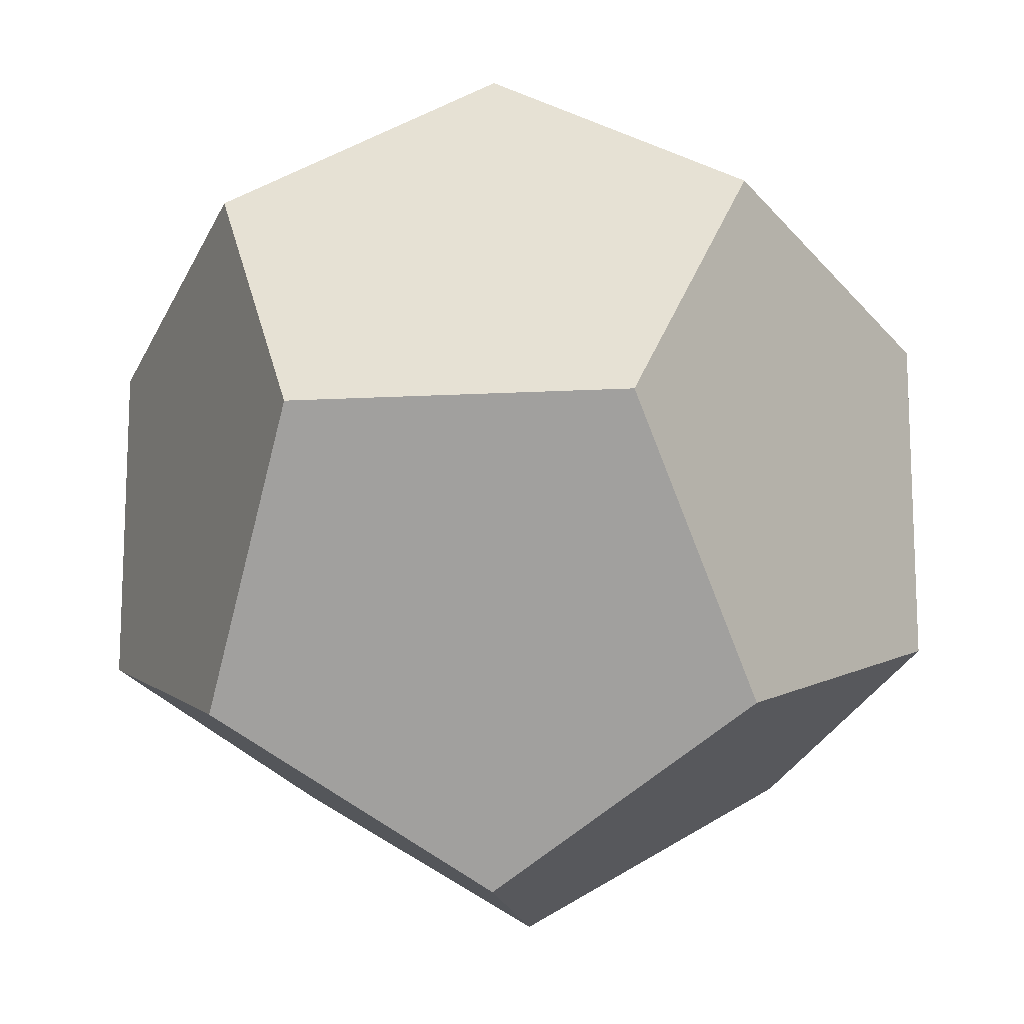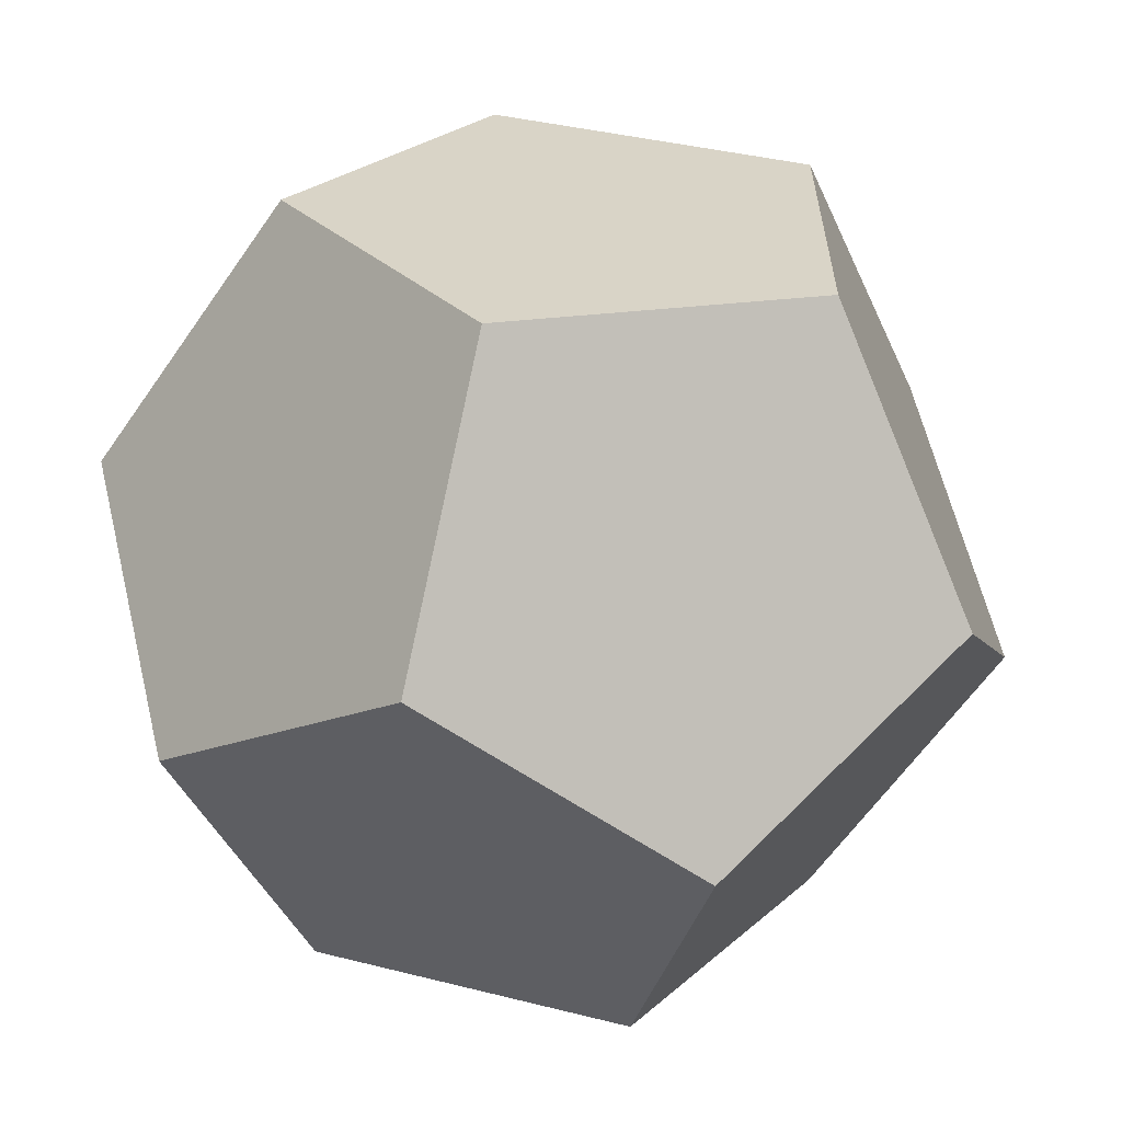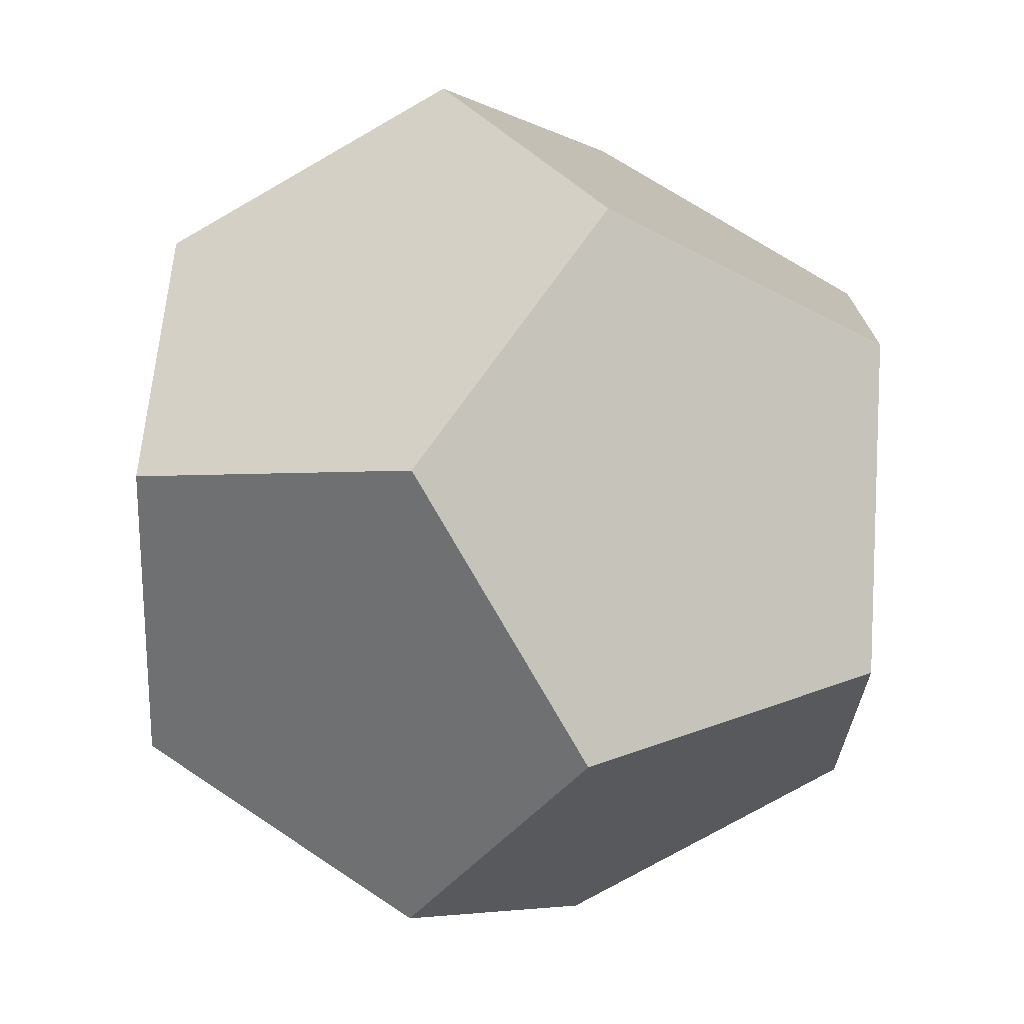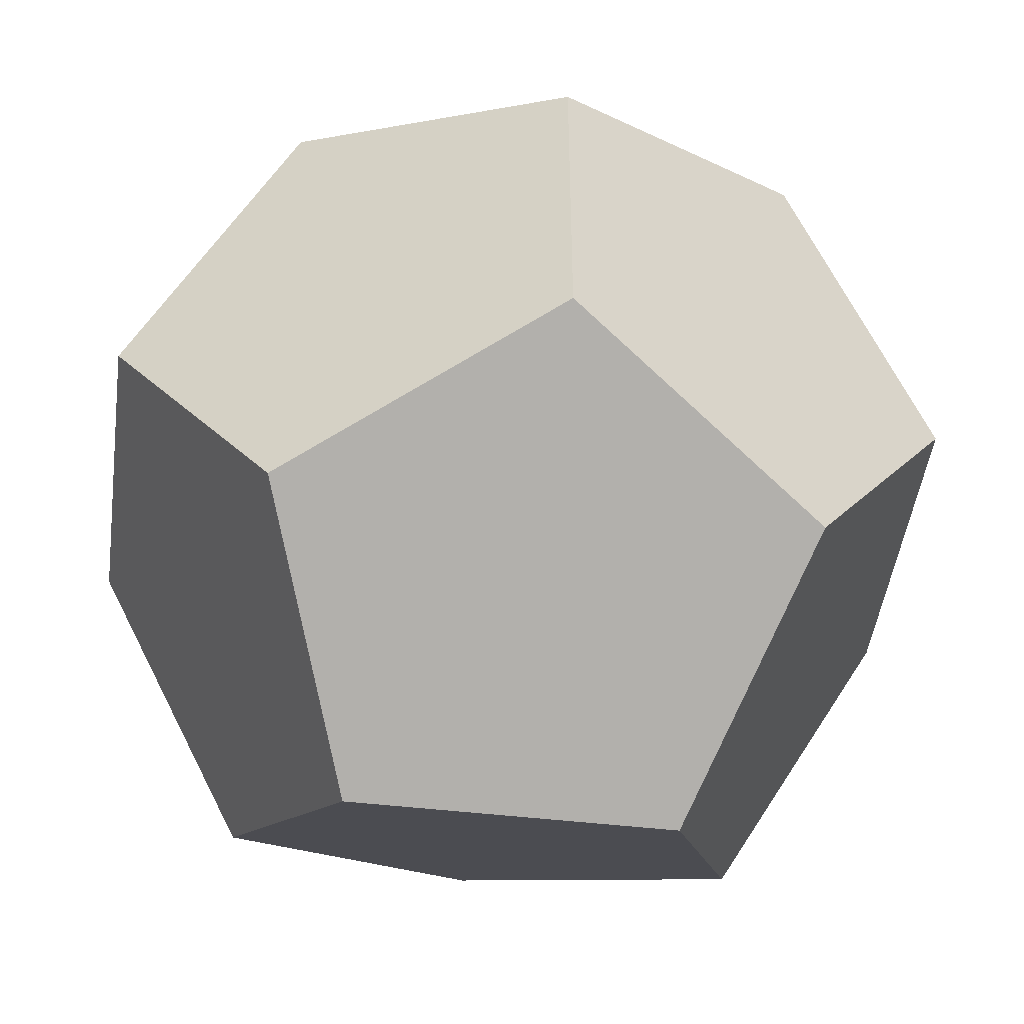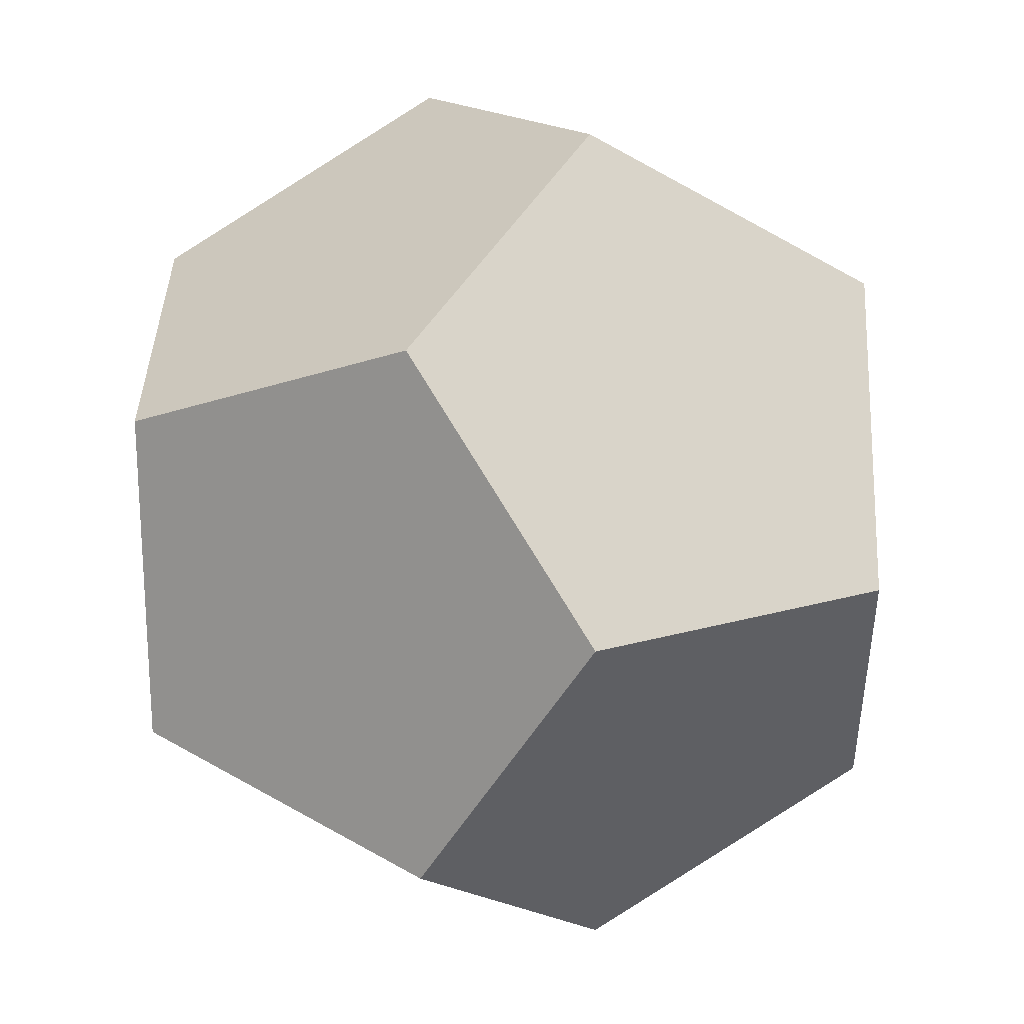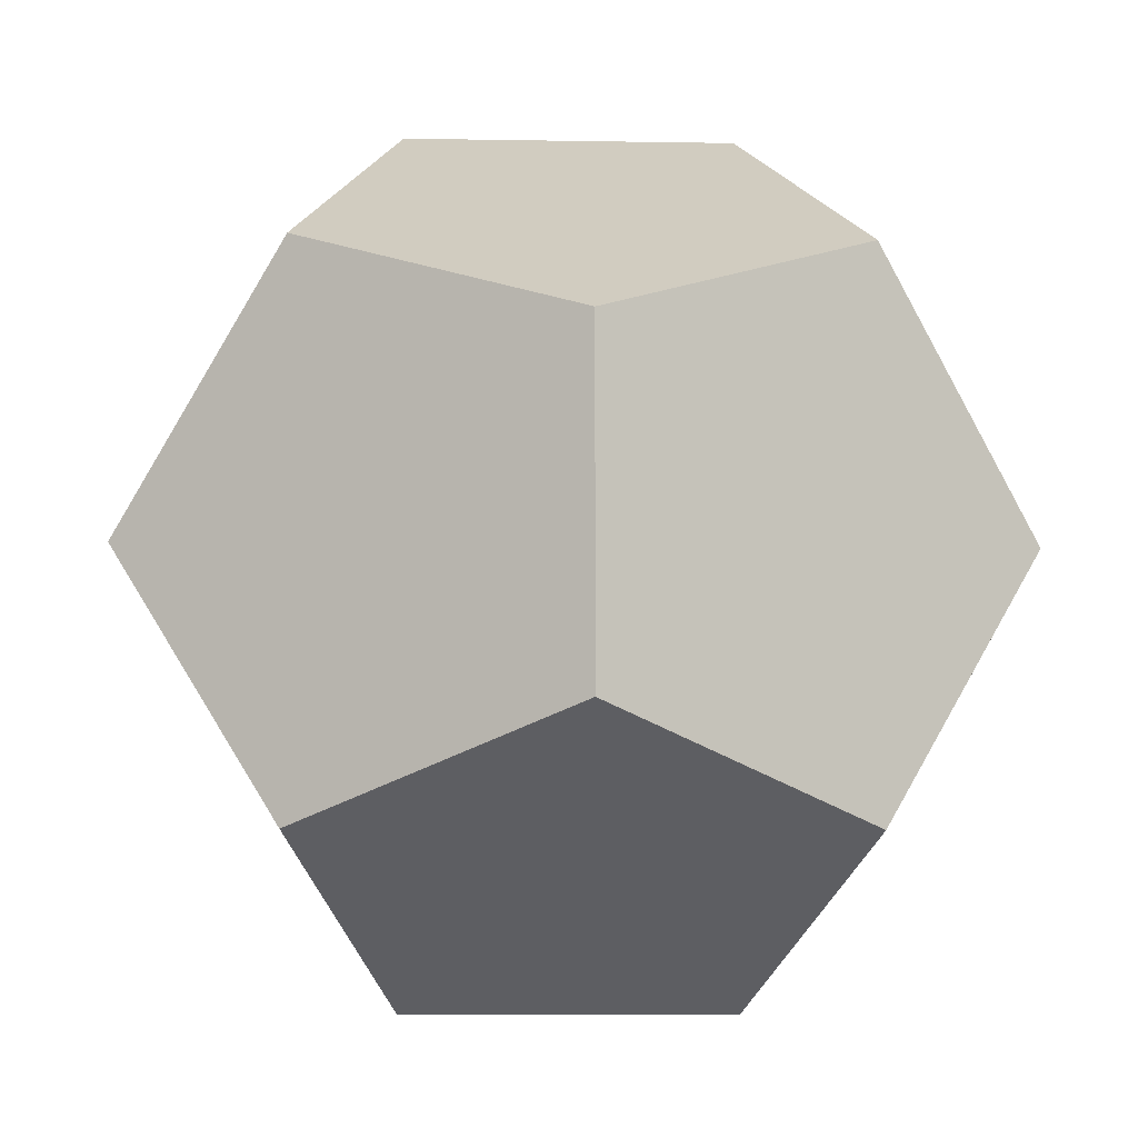
<metadata>
{"format":"obj","ext":"obj","renderer":"f3d","projection":"perspective","resolution":1024,"background":"white","views":[{"elev":-14.8,"azim":6.7,"up":"+Y"},{"elev":-62.0,"azim":145.3,"up":"+Z"},{"elev":67.6,"azim":34.0,"up":"+Y"},{"elev":-46.9,"azim":172.4,"up":"+Z"},{"elev":-19.4,"azim":123.2,"up":"+Z"},{"elev":-7.7,"azim":-2.9,"up":"+Z"}]}
</metadata>
<code>
o d12
v 0.5774 0.5774 -0.5774
v 0.5774 -0.5774 -0.5774
v 0.5774 0.5774 0.5774
v 0.5774 -0.5774 0.5774
v -0.5774 0.5774 -0.5774
v -0.5774 -0.5774 -0.5774
v -0.5774 0.5774 0.5774
v -0.5774 -0.5774 0.5774
v 0.3568 0 -0.9342
v -0.3568 0 -0.9342
v 0.3568 0 0.9342
v -0.3568 0 0.9342
v 0.9342 0.3568 0
v 0.9342 -0.3568 0
v -0.9342 0.3568 0
v -0.9342 -0.3568 0
v 0 0.9342 -0.3568
v 0 0.9342 0.3568
v 0 -0.9342 -0.3568
v 0 -0.9342 0.3568
f 1 9 10 5 17
f 1 13 14 2 9
f 1 17 18 3 13
f 9 2 19 6 10
f 13 3 11 4 14
f 17 5 15 7 18
f 10 6 16 15 5
f 7 12 11 3 18
f 4 20 19 2 14
f 8 16 6 19 20
f 8 12 7 15 16
f 8 20 4 11 12

</code>
